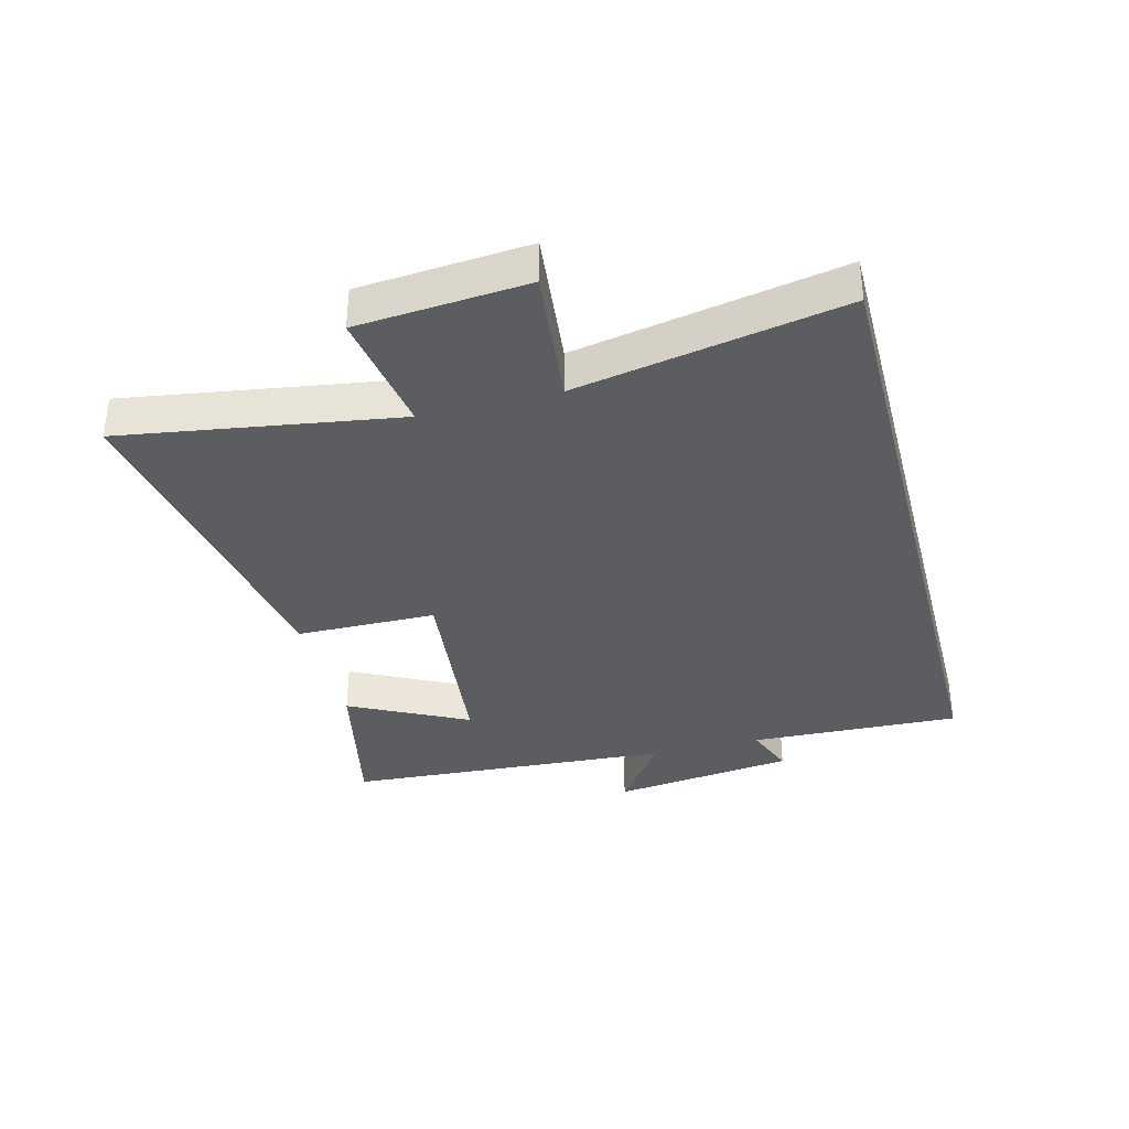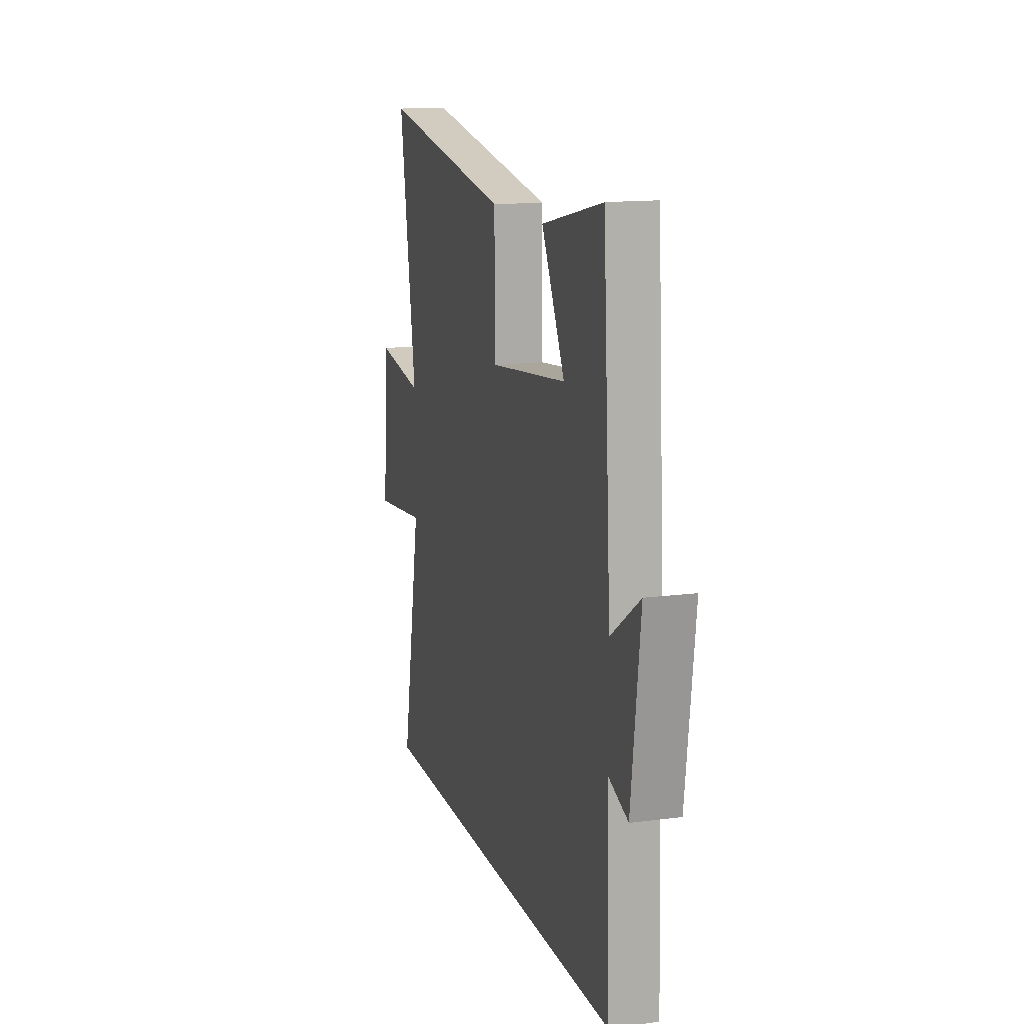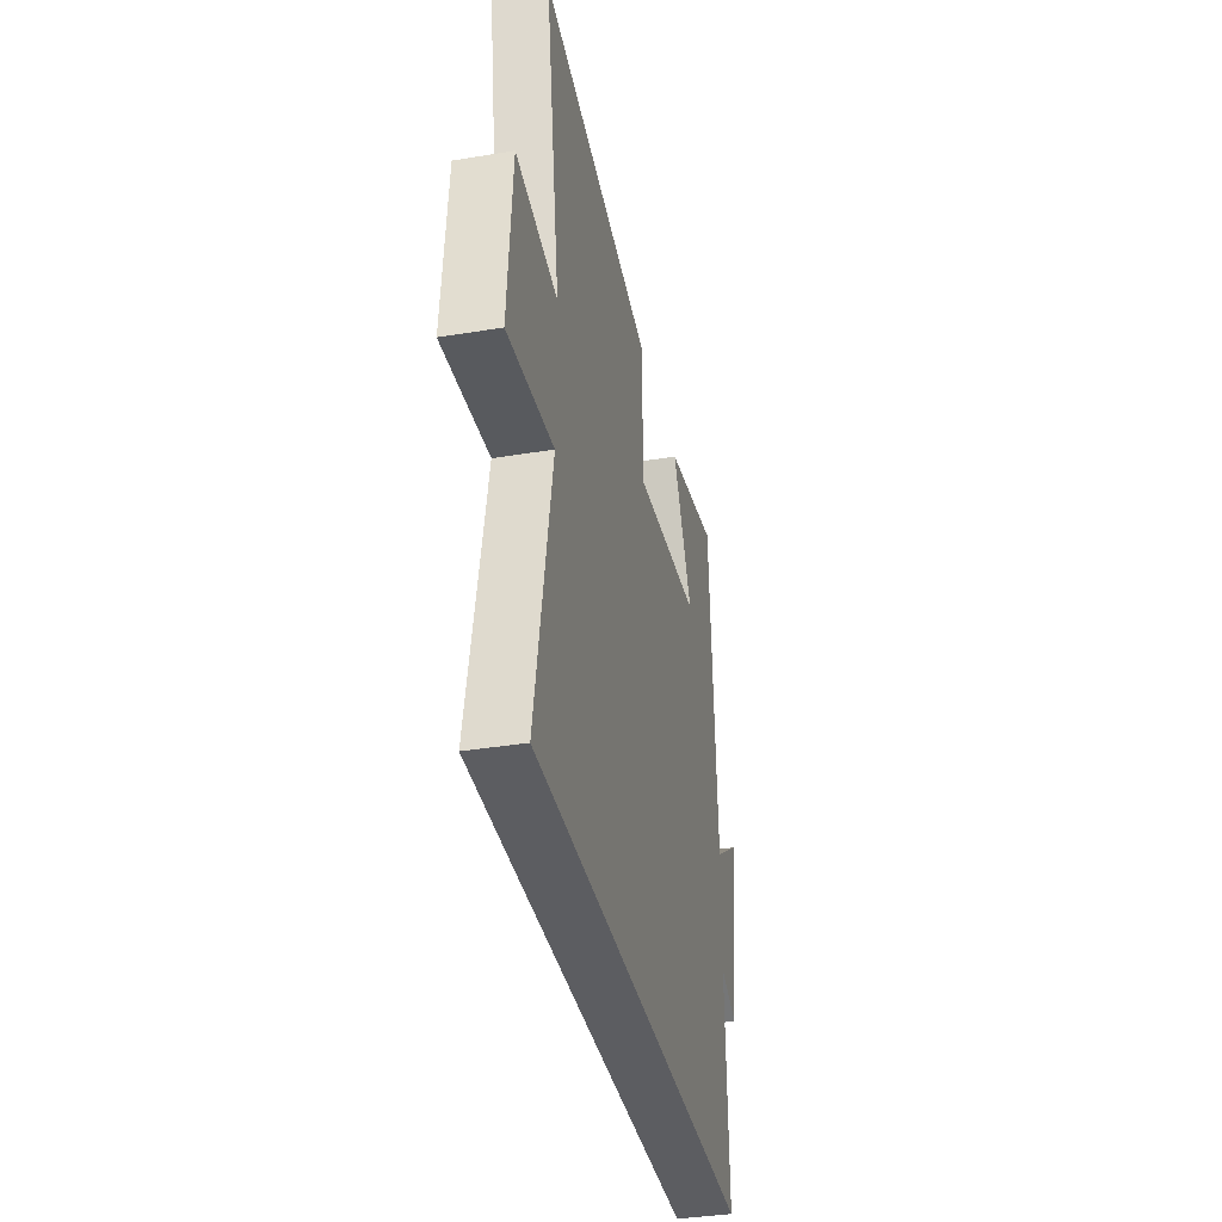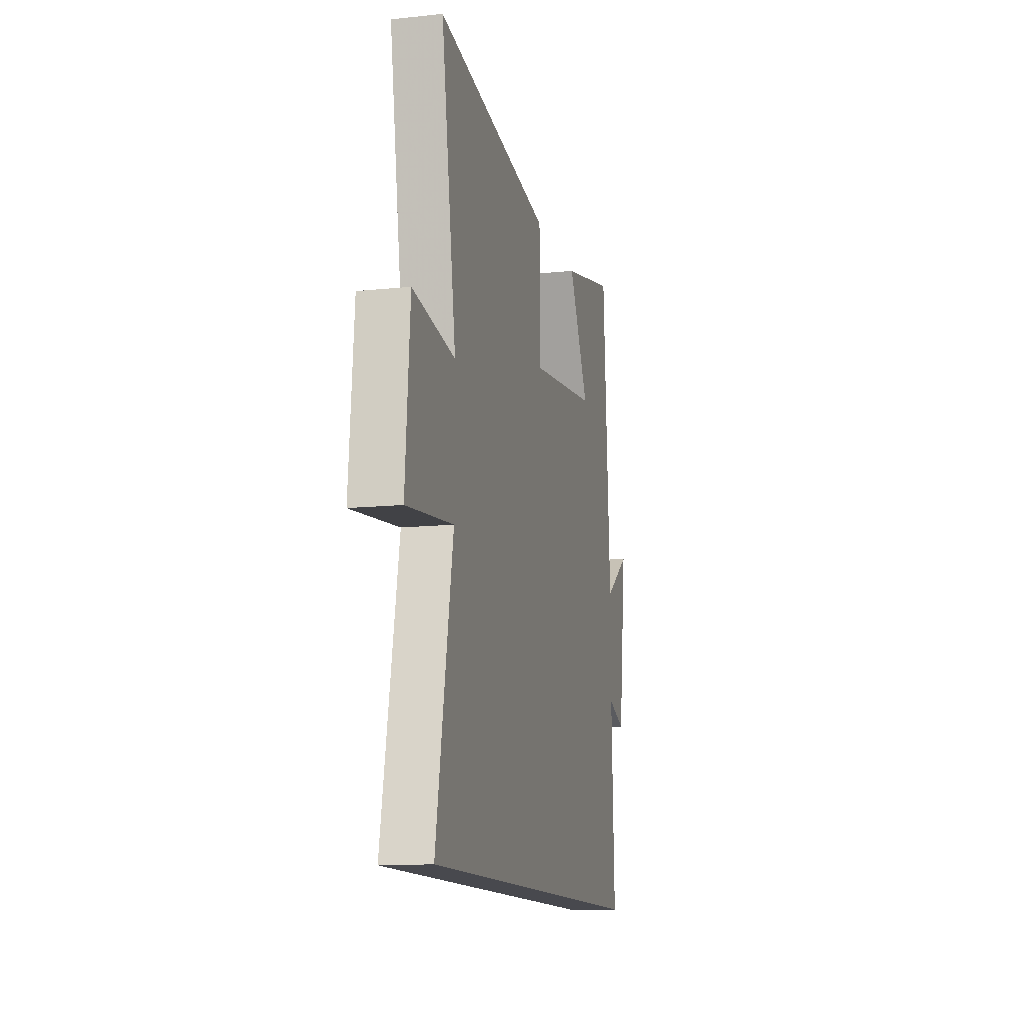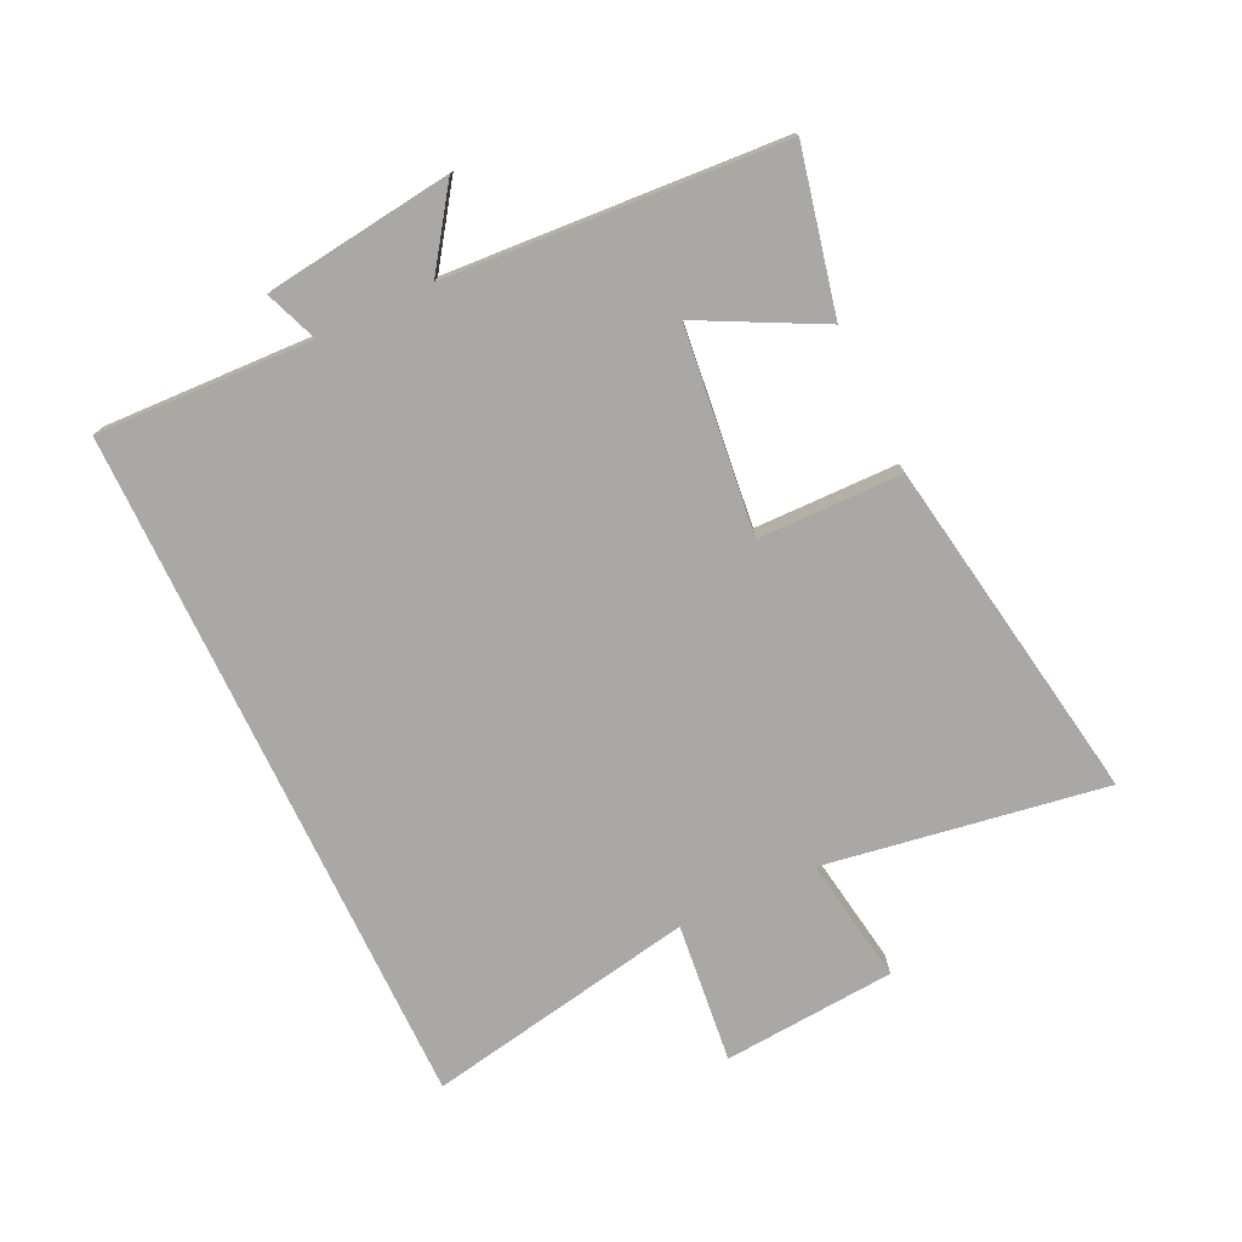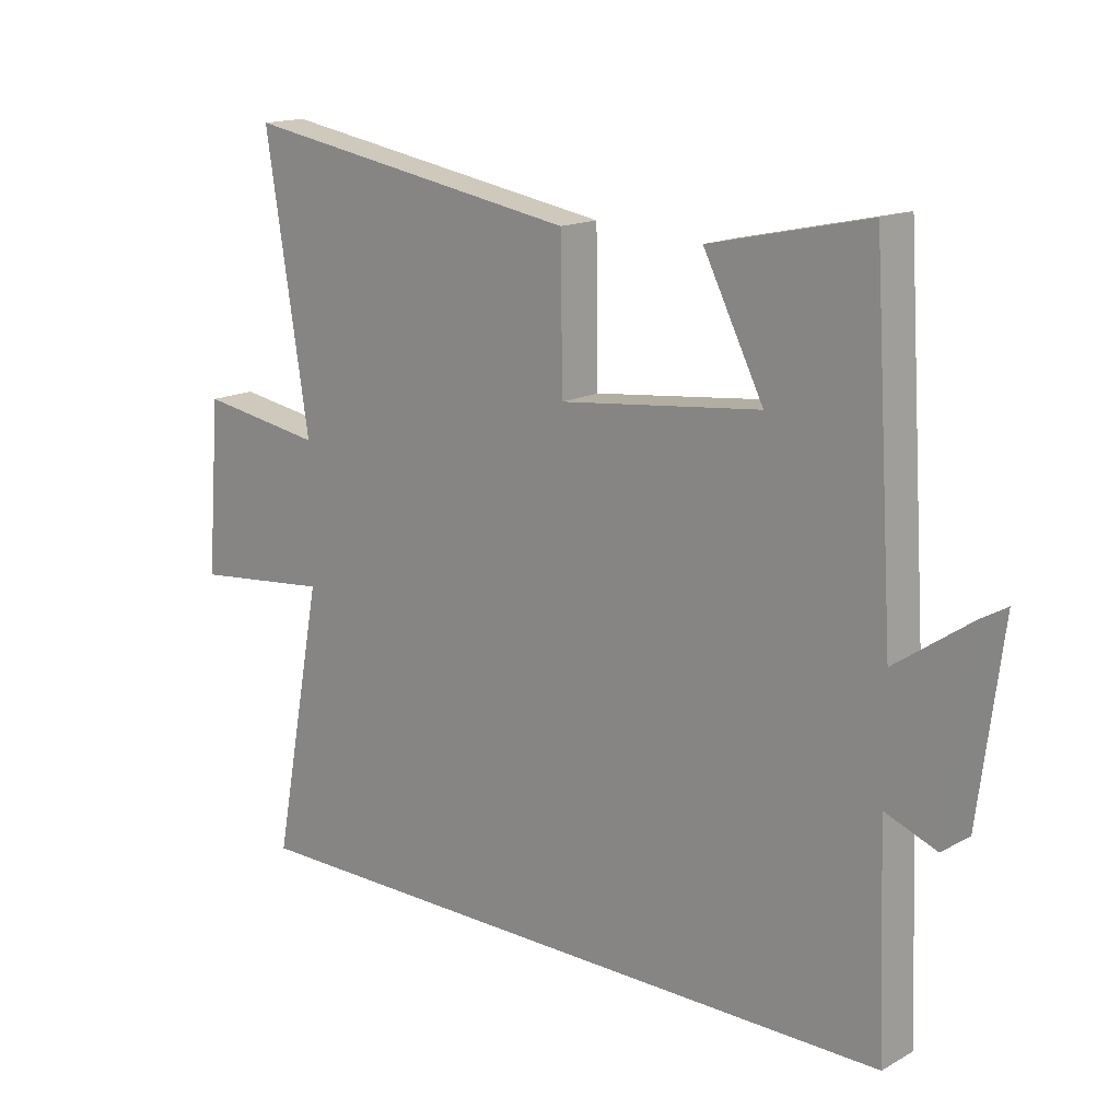
<metadata>
{"format":"obj","ext":"obj","renderer":"f3d","projection":"perspective","resolution":1024,"background":"white","views":[{"elev":-35.5,"azim":104.6,"up":"+Y"},{"elev":14.2,"azim":-106.2,"up":"+Z"},{"elev":-36.6,"azim":102.1,"up":"+Z"},{"elev":-12.7,"azim":103.8,"up":"+Z"},{"elev":-75.2,"azim":-64.7,"up":"+Y"},{"elev":15.7,"azim":-138.5,"up":"+Z"}]}
</metadata>
<code>
v 0.581 0.07 -0.5
v -0.513 0.07 -0.5
v -0.5 0.07 -0.158
v -0.583 0.07 -0.19
v -0.621 0.07 0.108
v -0.5 0.07 0.024
v -0.466 0.07 0.556
v -0.211 0.07 0.5
v -0.308 0.07 0.309
v 0.016 0.07 0.273
v 0.019 0.07 0.5
v 0.57 0.07 0.593
v 0.5 0.07 0.148
v 0.701 0.07 0.18
v 0.723 0.07 -0.094
v 0.5 0.07 -0.07
v 0.581 0 -0.5
v -0.513 0 -0.5
v -0.5 0 -0.158
v -0.583 0 -0.19
v -0.621 0 0.108
v -0.5 0 0.024
v -0.466 0 0.556
v -0.211 0 0.5
v -0.308 0 0.309
v 0.016 0 0.273
v 0.019 0 0.5
v 0.57 0 0.593
v 0.5 0 0.148
v 0.701 0 0.18
v 0.723 0 -0.094
v 0.5 0 -0.07
f 13 14 15 16
f 10 11 12 13
f 9 10 13 16
f 6 7 8 9
f 6 9 16 1
f 3 4 5 6
f 1 2 3
f 1 3 6
f 32 31 30 29
f 29 28 27 26
f 32 29 26 25
f 25 24 23 22
f 17 32 25 22
f 22 21 20 19
f 19 18 17
f 22 19 17
f 1 17 18 2
f 2 18 19 3
f 3 19 20 4
f 4 20 21 5
f 5 21 22 6
f 6 22 23 7
f 7 23 24 8
f 8 24 25 9
f 9 25 26 10
f 10 26 27 11
f 11 27 28 12
f 12 28 29 13
f 13 29 30 14
f 14 30 31 15
f 15 31 32 16
f 16 32 17 1

</code>
